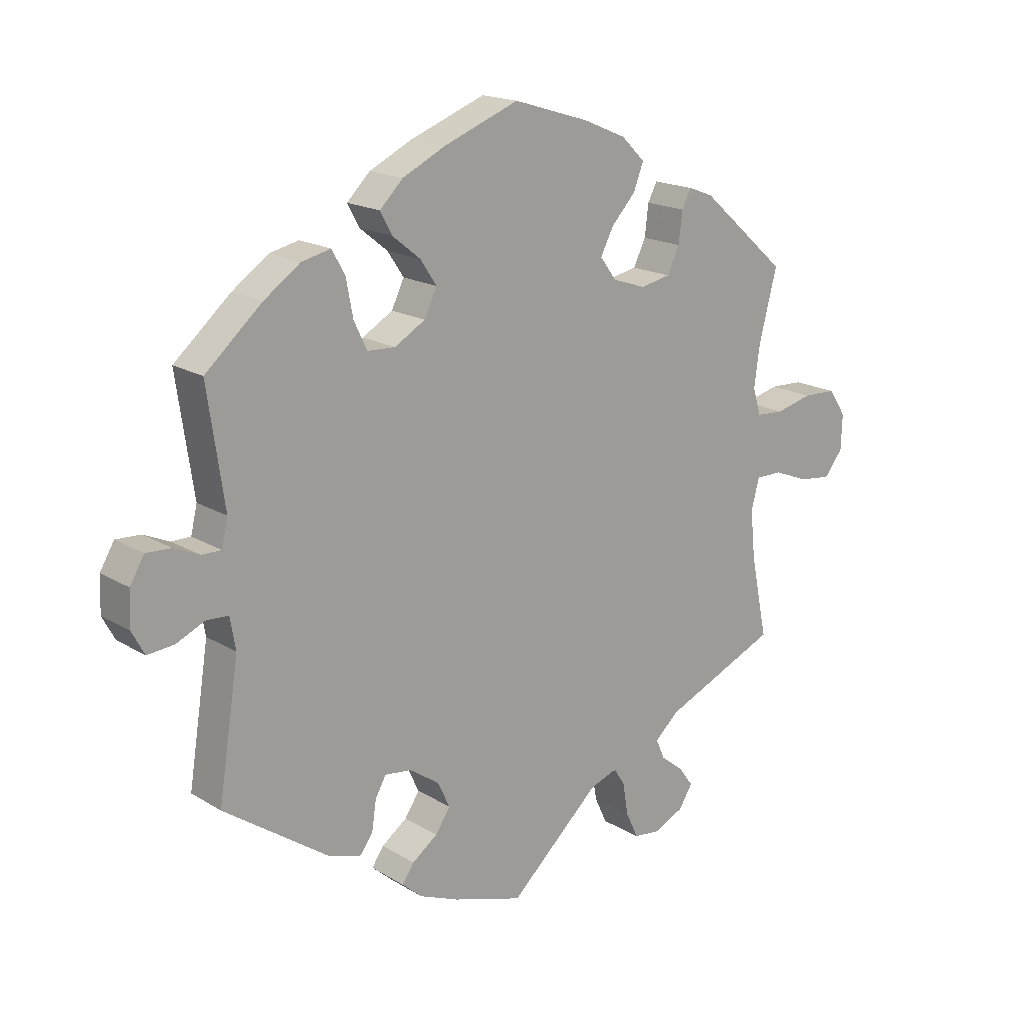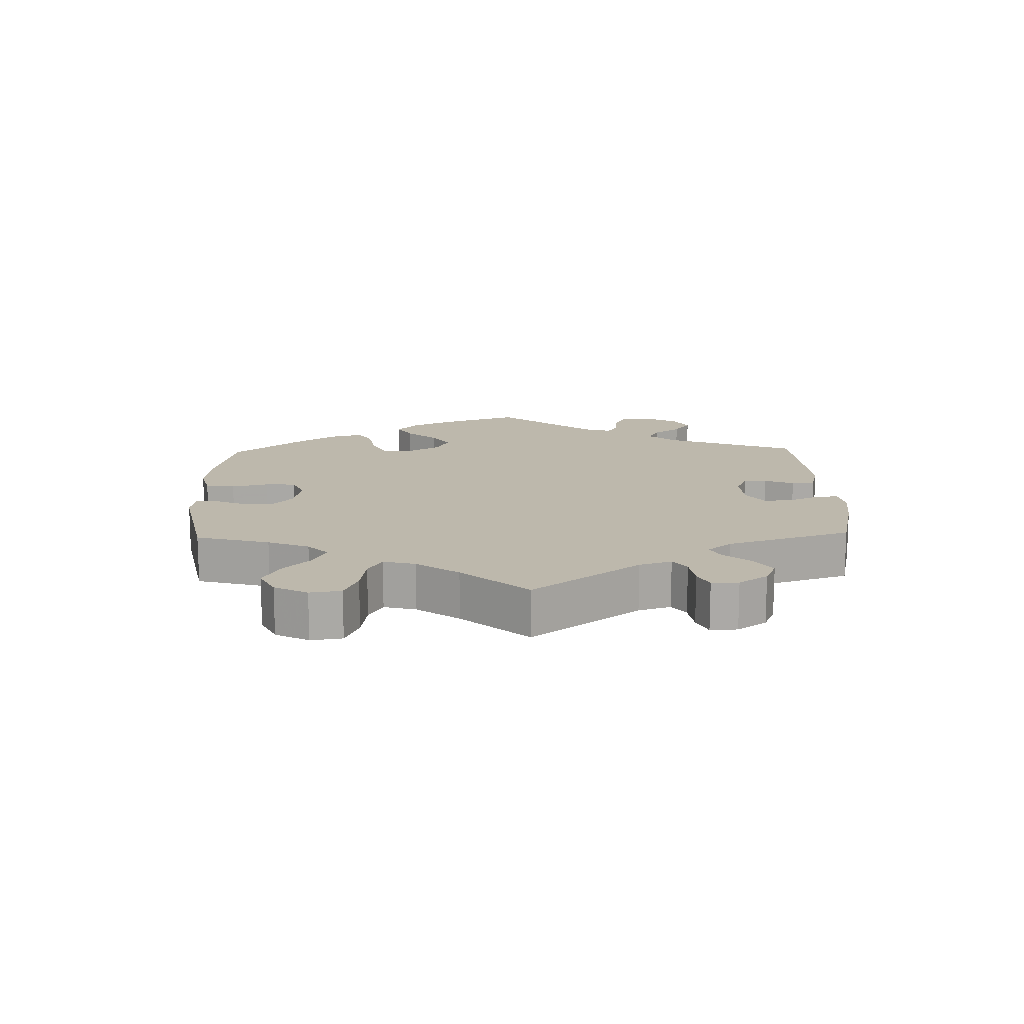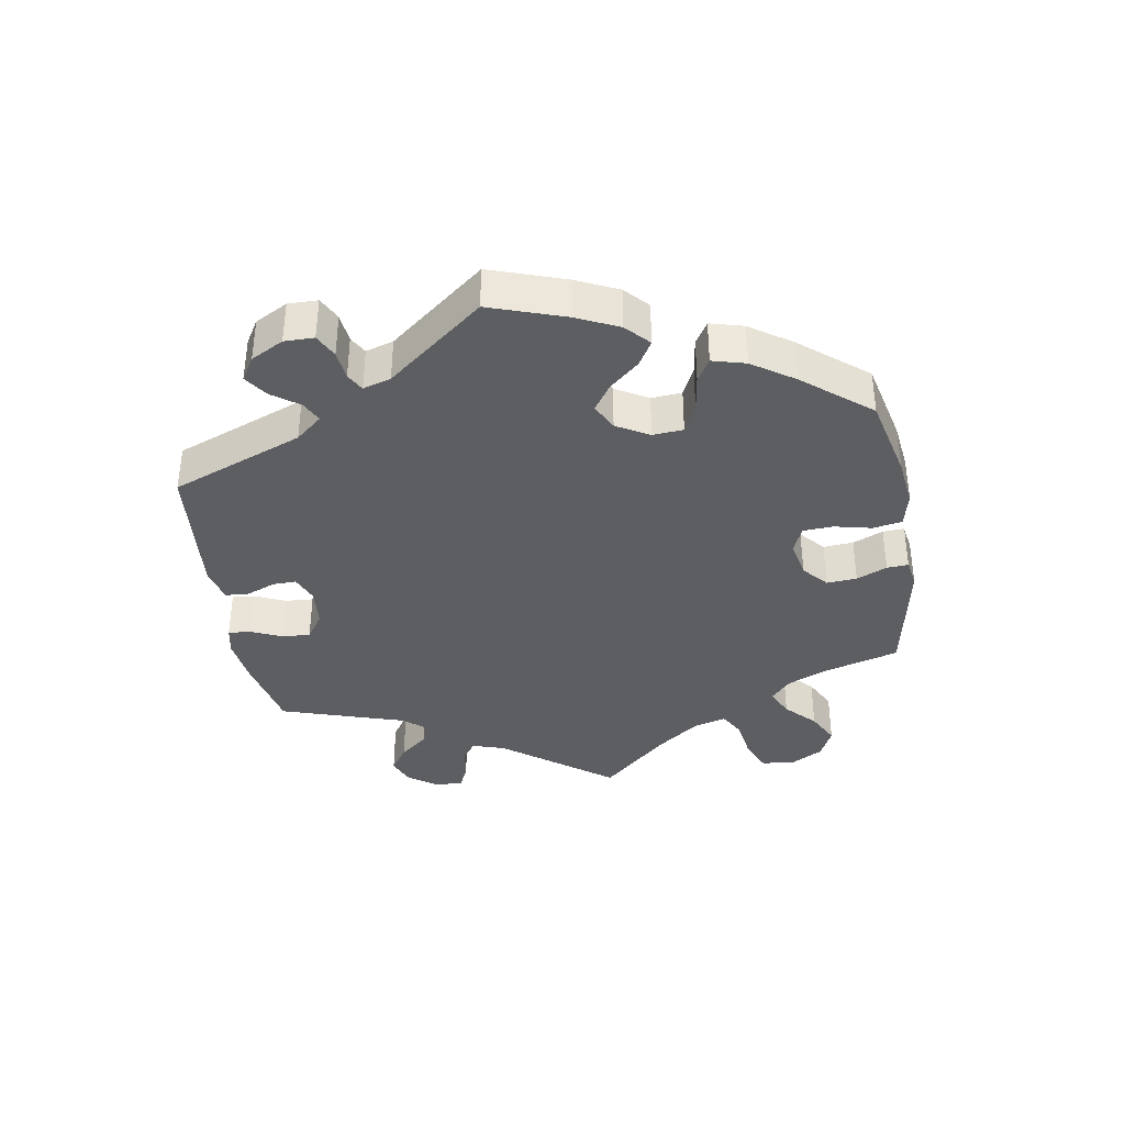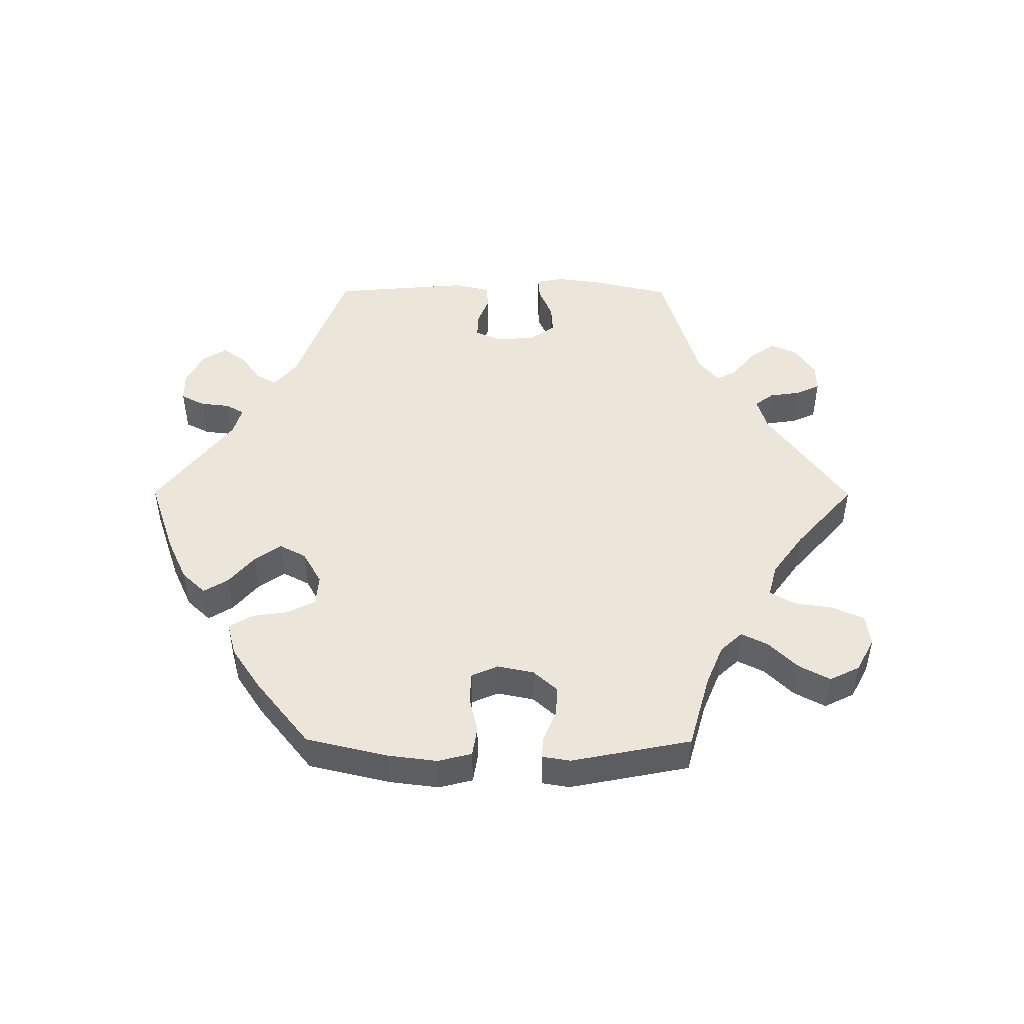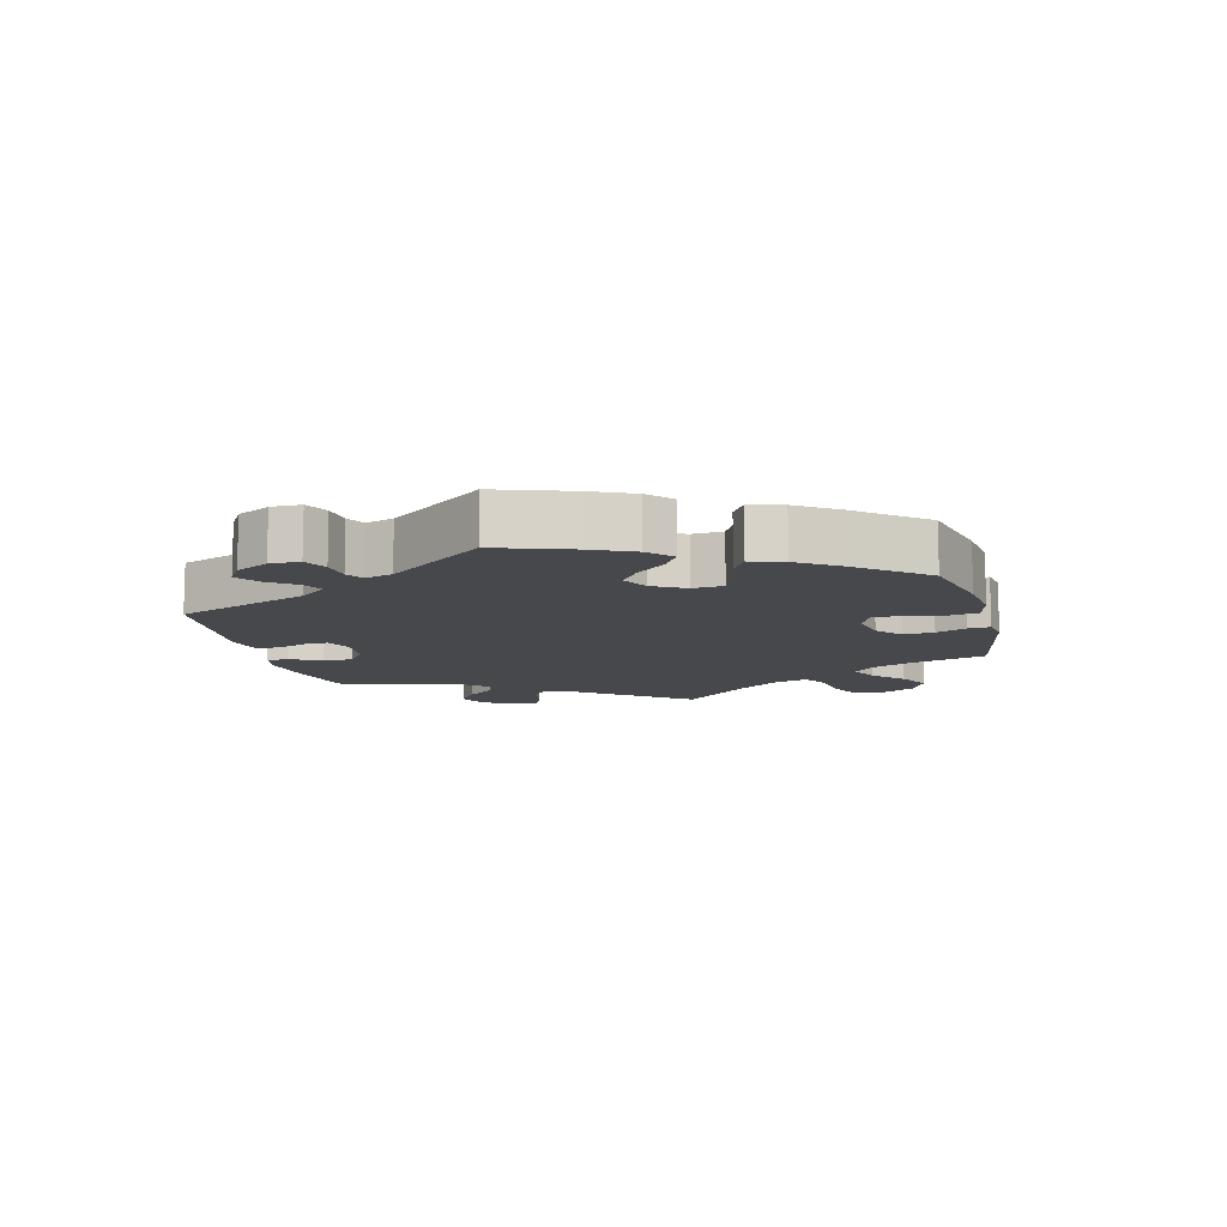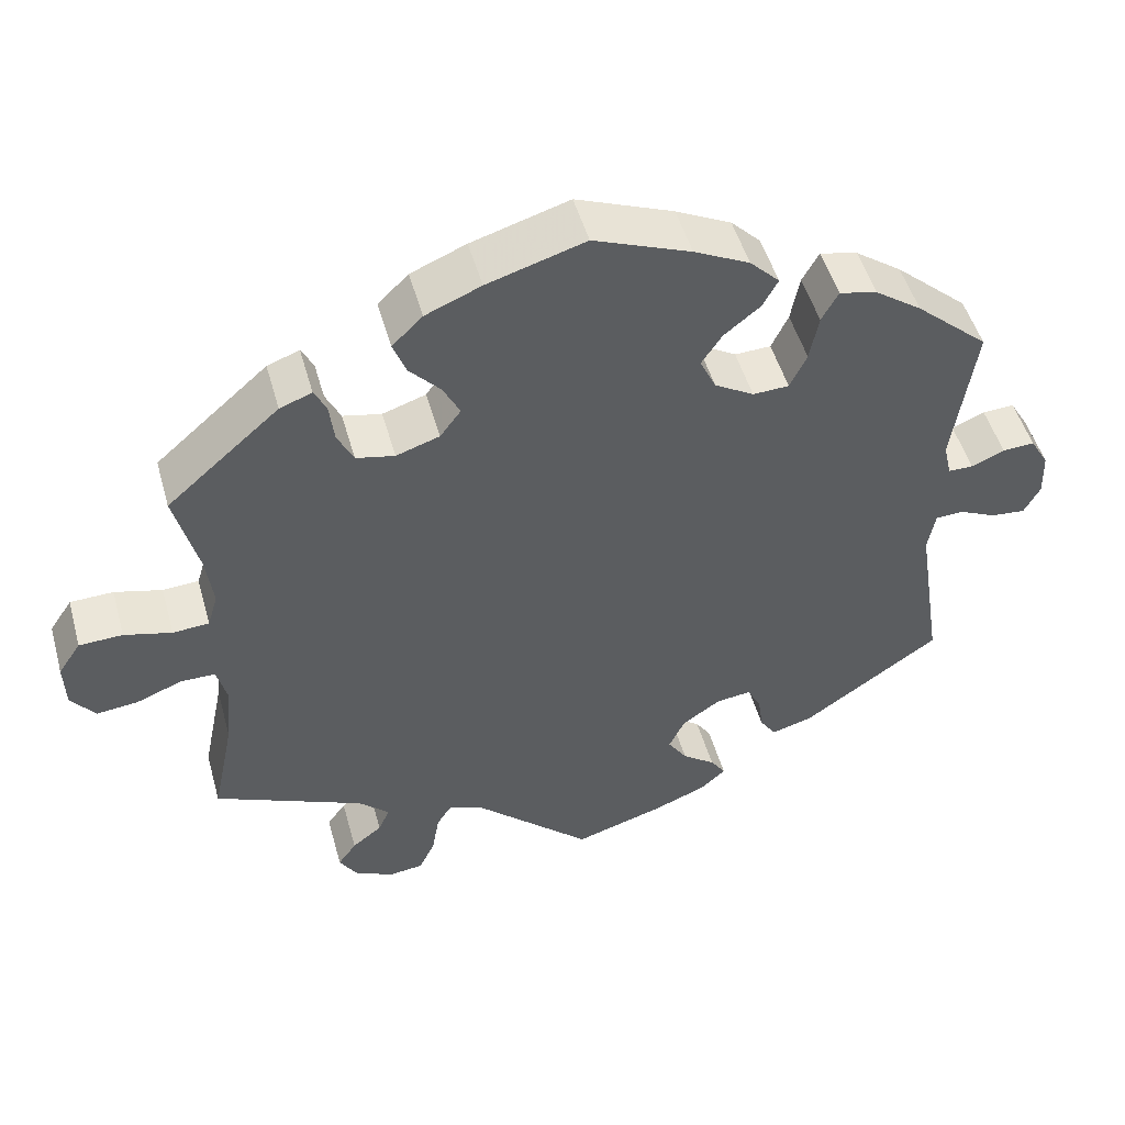
<metadata>
{"format":"obj","ext":"obj","renderer":"f3d","projection":"perspective","resolution":1024,"background":"white","views":[{"elev":17.6,"azim":-40.2,"up":"+Z"},{"elev":14.8,"azim":118.3,"up":"+Y"},{"elev":-38.1,"azim":-50.6,"up":"+Y"},{"elev":48.3,"azim":30.2,"up":"+Y"},{"elev":-11.1,"azim":-45.8,"up":"+Y"},{"elev":49.5,"azim":164.5,"up":"+Z"}]}
</metadata>
<code>
v 0.121 0.07 0.541
v 0.19 0.07 0.512
v 0.228 0.07 0.475
v 0.212 0.07 0.433
v 0.173 0.07 0.391
v 0.152 0.07 0.35
v 0.178 0.07 0.315
v 0.232 0.07 0.297
v 0.28 0.07 0.307
v 0.3 0.07 0.348
v 0.306 0.07 0.398
v 0.321 0.07 0.427
v 0.361 0.07 0.412
v 0.501 0.07 0.29
v 0.472 0.07 0.178
v 0.463 0.07 0.111
v 0.476 0.07 0.068
v 0.521 0.07 0.065
v 0.58 0.07 0.08
v 0.634 0.07 0.078
v 0.662 0.07 0.036
v 0.66 0.07 -0.021
v 0.63 0.07 -0.059
v 0.578 0.07 -0.053
v 0.522 0.07 -0.031
v 0.479 0.07 -0.031
v 0.466 0.07 -0.08
v 0.474 0.07 -0.158
v 0.501 0.07 -0.289
v 0.315 0.07 -0.37
v 0.277 0.07 -0.405
v 0.291 0.07 -0.437
v 0.328 0.07 -0.466
v 0.351 0.07 -0.498
v 0.329 0.07 -0.533
v 0.281 0.07 -0.556
v 0.238 0.07 -0.551
v 0.218 0.07 -0.509
v 0.209 0.07 -0.456
v 0.191 0.07 -0.428
v 0.147 0.07 -0.444
v 0.001 0.07 -0.578
v -0.112 0.07 -0.543
v -0.176 0.07 -0.517
v -0.208 0.07 -0.489
v -0.189 0.07 -0.461
v -0.148 0.07 -0.431
v -0.124 0.07 -0.395
v -0.144 0.07 -0.353
v -0.192 0.07 -0.32
v -0.235 0.07 -0.315
v -0.252 0.07 -0.346
v -0.259 0.07 -0.393
v -0.279 0.07 -0.422
v -0.331 0.07 -0.407
v -0.501 0.07 -0.289
v -0.468 0.07 -0.078
v -0.477 0.07 -0.027
v -0.512 0.07 -0.025
v -0.558 0.07 -0.046
v -0.601 0.07 -0.05
v -0.621 0.07 -0.013
v -0.619 0.07 0.043
v -0.596 0.07 0.082
v -0.556 0.07 0.08
v -0.515 0.07 0.062
v -0.484 0.07 0.062
v -0.474 0.07 0.105
v -0.501 0.07 0.289
v -0.41 0.07 0.369
v -0.352 0.07 0.41
v -0.305 0.07 0.421
v -0.284 0.07 0.383
v -0.273 0.07 0.325
v -0.252 0.07 0.281
v -0.207 0.07 0.279
v -0.158 0.07 0.308
v -0.138 0.07 0.35
v -0.164 0.07 0.389
v -0.209 0.07 0.425
v -0.228 0.07 0.46
v -0.191 0.07 0.497
v -0.122 0.07 0.531
v -0.001 0.07 0.578
v 0.121 0 0.541
v 0.19 0 0.512
v 0.228 0 0.475
v 0.212 0 0.433
v 0.173 0 0.391
v 0.152 0 0.35
v 0.178 0 0.315
v 0.232 0 0.297
v 0.28 0 0.307
v 0.3 0 0.348
v 0.306 0 0.398
v 0.321 0 0.427
v 0.361 0 0.412
v 0.501 0 0.29
v 0.472 0 0.178
v 0.463 0 0.111
v 0.476 0 0.068
v 0.521 0 0.065
v 0.58 0 0.08
v 0.634 0 0.078
v 0.662 0 0.036
v 0.66 0 -0.021
v 0.63 0 -0.059
v 0.578 0 -0.053
v 0.522 0 -0.031
v 0.479 0 -0.031
v 0.466 0 -0.08
v 0.474 0 -0.158
v 0.501 0 -0.289
v 0.315 0 -0.37
v 0.277 0 -0.405
v 0.291 0 -0.437
v 0.328 0 -0.466
v 0.351 0 -0.498
v 0.329 0 -0.533
v 0.281 0 -0.556
v 0.238 0 -0.551
v 0.218 0 -0.509
v 0.209 0 -0.456
v 0.191 0 -0.428
v 0.147 0 -0.444
v 0.001 0 -0.578
v -0.112 0 -0.543
v -0.176 0 -0.517
v -0.208 0 -0.489
v -0.189 0 -0.461
v -0.148 0 -0.431
v -0.124 0 -0.395
v -0.144 0 -0.353
v -0.192 0 -0.32
v -0.235 0 -0.315
v -0.252 0 -0.346
v -0.259 0 -0.393
v -0.279 0 -0.422
v -0.331 0 -0.407
v -0.501 0 -0.289
v -0.468 0 -0.078
v -0.477 0 -0.027
v -0.512 0 -0.025
v -0.558 0 -0.046
v -0.601 0 -0.05
v -0.621 0 -0.013
v -0.619 0 0.043
v -0.596 0 0.082
v -0.556 0 0.08
v -0.515 0 0.062
v -0.484 0 0.062
v -0.474 0 0.105
v -0.501 0 0.289
v -0.41 0 0.369
v -0.352 0 0.41
v -0.305 0 0.421
v -0.284 0 0.383
v -0.273 0 0.325
v -0.252 0 0.281
v -0.207 0 0.279
v -0.158 0 0.308
v -0.138 0 0.35
v -0.164 0 0.389
v -0.209 0 0.425
v -0.228 0 0.46
v -0.191 0 0.497
v -0.122 0 0.531
v -0.001 0 0.578
f 79 80 81 82
f 78 79 82 83
f 71 72 73 74
f 71 74 75
f 68 69 70 71
f 67 68 71 75
f 63 64 65 66
f 63 66 67
f 62 63 67
f 59 60 61 62
f 58 59 62 67
f 57 58 67 75
f 52 53 54 55
f 51 52 55 56
f 44 45 46 47
f 44 47 48
f 41 42 43 44
f 40 41 44 48
f 36 37 38 39
f 36 39 40
f 35 36 40
f 32 33 34 35
f 31 32 35 40
f 30 31 40 48
f 28 29 30 48
f 22 23 24 25
f 22 25 26
f 21 22 26
f 18 19 20 21
f 17 18 21 26
f 16 17 26 27
f 12 13 14 15
f 10 11 12 15
f 9 10 15 16
f 8 9 16 27
f 2 3 4 5
f 2 5 6
f 1 2 6
f 78 83 84 1
f 56 57 75 76
f 51 56 76 77
f 50 51 77 78
f 27 28 48 49
f 7 8 27 49
f 6 7 49 50
f 1 6 50 78
f 166 165 164 163
f 167 166 163 162
f 158 157 156 155
f 159 158 155
f 155 154 153 152
f 159 155 152 151
f 150 149 148 147
f 151 150 147
f 151 147 146
f 146 145 144 143
f 151 146 143 142
f 159 151 142 141
f 139 138 137 136
f 140 139 136 135
f 131 130 129 128
f 132 131 128
f 128 127 126 125
f 132 128 125 124
f 123 122 121 120
f 124 123 120
f 124 120 119
f 119 118 117 116
f 124 119 116 115
f 132 124 115 114
f 132 114 113 112
f 109 108 107 106
f 110 109 106
f 110 106 105
f 105 104 103 102
f 110 105 102 101
f 111 110 101 100
f 99 98 97 96
f 99 96 95 94
f 100 99 94 93
f 111 100 93 92
f 89 88 87 86
f 90 89 86
f 90 86 85
f 85 168 167 162
f 160 159 141 140
f 161 160 140 135
f 162 161 135 134
f 133 132 112 111
f 133 111 92 91
f 134 133 91 90
f 162 134 90 85
f 1 85 86 2
f 2 86 87 3
f 3 87 88 4
f 4 88 89 5
f 5 89 90 6
f 6 90 91 7
f 7 91 92 8
f 8 92 93 9
f 9 93 94 10
f 10 94 95 11
f 11 95 96 12
f 12 96 97 13
f 13 97 98 14
f 14 98 99 15
f 15 99 100 16
f 16 100 101 17
f 17 101 102 18
f 18 102 103 19
f 19 103 104 20
f 20 104 105 21
f 21 105 106 22
f 22 106 107 23
f 23 107 108 24
f 24 108 109 25
f 25 109 110 26
f 26 110 111 27
f 27 111 112 28
f 28 112 113 29
f 29 113 114 30
f 30 114 115 31
f 31 115 116 32
f 32 116 117 33
f 33 117 118 34
f 34 118 119 35
f 35 119 120 36
f 36 120 121 37
f 37 121 122 38
f 38 122 123 39
f 39 123 124 40
f 40 124 125 41
f 41 125 126 42
f 42 126 127 43
f 43 127 128 44
f 44 128 129 45
f 45 129 130 46
f 46 130 131 47
f 47 131 132 48
f 48 132 133 49
f 49 133 134 50
f 50 134 135 51
f 51 135 136 52
f 52 136 137 53
f 53 137 138 54
f 54 138 139 55
f 55 139 140 56
f 56 140 141 57
f 57 141 142 58
f 58 142 143 59
f 59 143 144 60
f 60 144 145 61
f 61 145 146 62
f 62 146 147 63
f 63 147 148 64
f 64 148 149 65
f 65 149 150 66
f 66 150 151 67
f 67 151 152 68
f 68 152 153 69
f 69 153 154 70
f 70 154 155 71
f 71 155 156 72
f 72 156 157 73
f 73 157 158 74
f 74 158 159 75
f 75 159 160 76
f 76 160 161 77
f 77 161 162 78
f 78 162 163 79
f 79 163 164 80
f 80 164 165 81
f 81 165 166 82
f 82 166 167 83
f 83 167 168 84
f 84 168 85 1

</code>
